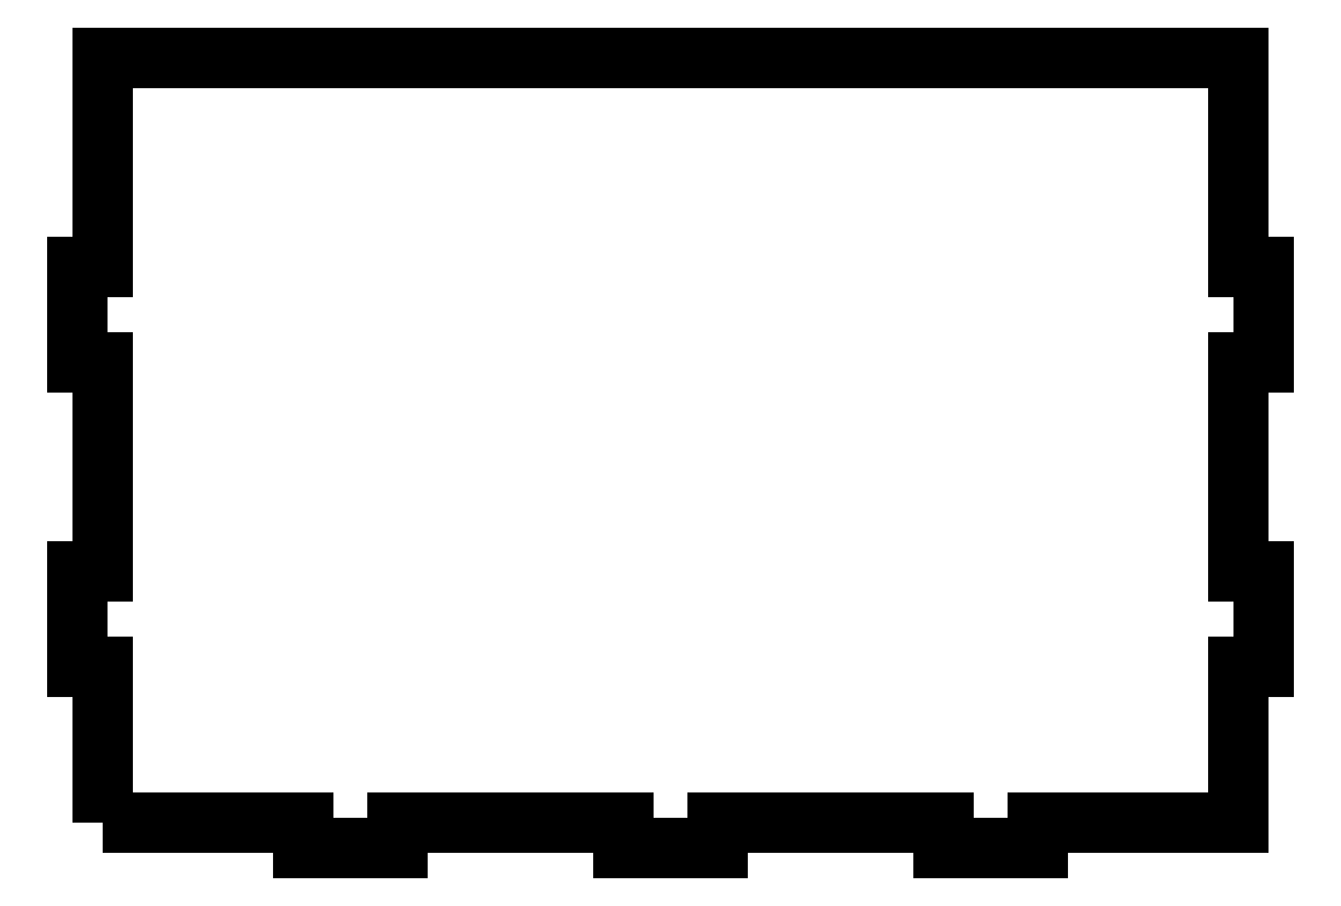
<metadata>
{"format":"dxf","ext":"dxf","renderer":"ezdxf+matplotlib","layout":"modelspace","background":"white","min_lineweight":24,"dpi":150}
</metadata>
<code>
0
SECTION
2
ENTITIES
0
LWPOLYLINE
8
0
90
32
70
1
43
0
10
-89.75
20
4
10
-58.12
20
4
10
-58.12
20
0
10
-43.12
20
0
10
-43.12
20
4
10
-7.5
20
4
10
-7.5
20
0
10
7.5
20
0
10
7.5
20
4
10
43.13
20
4
10
43.13
20
0
10
58.13
20
0
10
58.13
20
4
10
89.75
20
4
10
89.75
20
28.77
10
93.75
20
28.77
10
93.75
20
43.77
10
89.75
20
43.77
10
89.75
20
76.88
10
93.75
20
76.88
10
93.75
20
91.88
10
89.75
20
91.88
10
89.75
20
125
10
-89.75
20
125
10
-89.75
20
91.88
10
-93.75
20
91.88
10
-93.75
20
76.88
10
-89.75
20
76.88
10
-89.75
20
43.77
10
-93.75
20
43.77
10
-93.75
20
28.77
10
-89.75
20
28.77
0
ENDSEC
0
EOF

</code>
